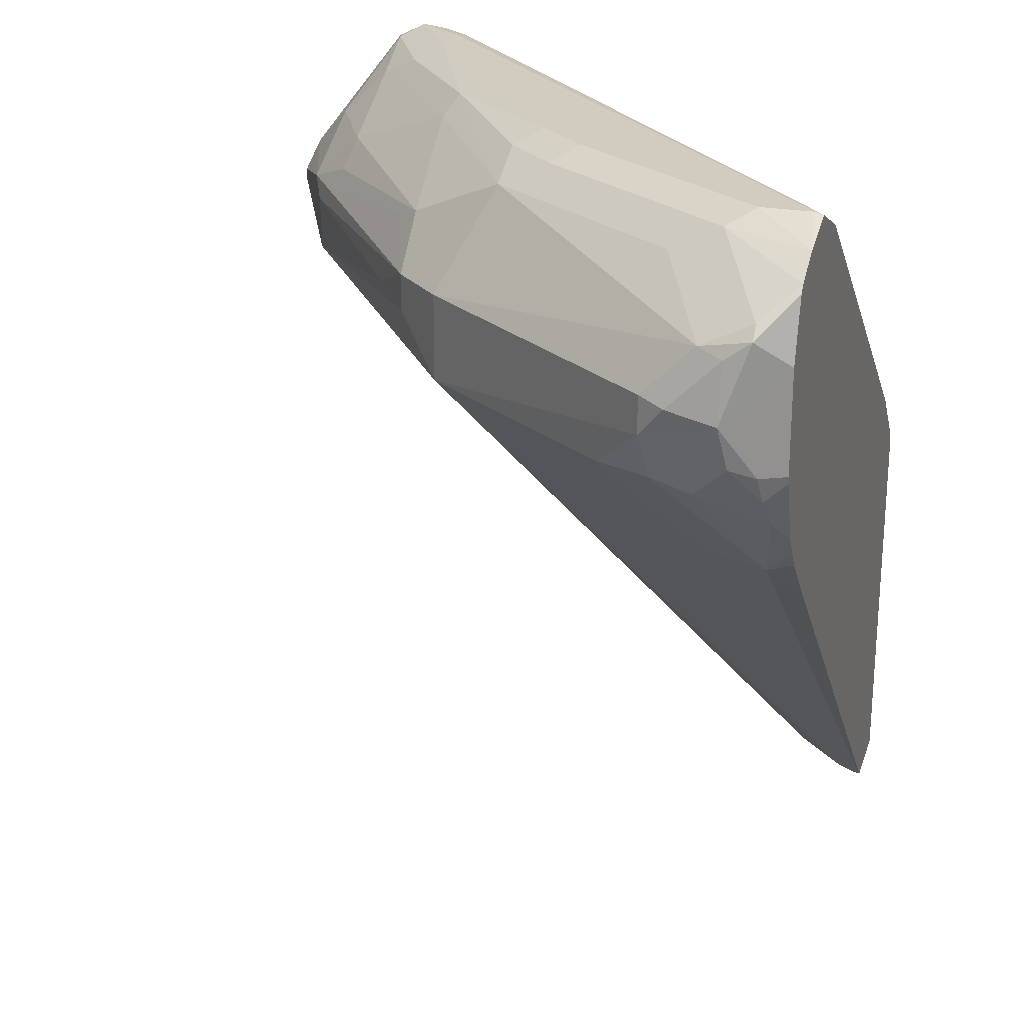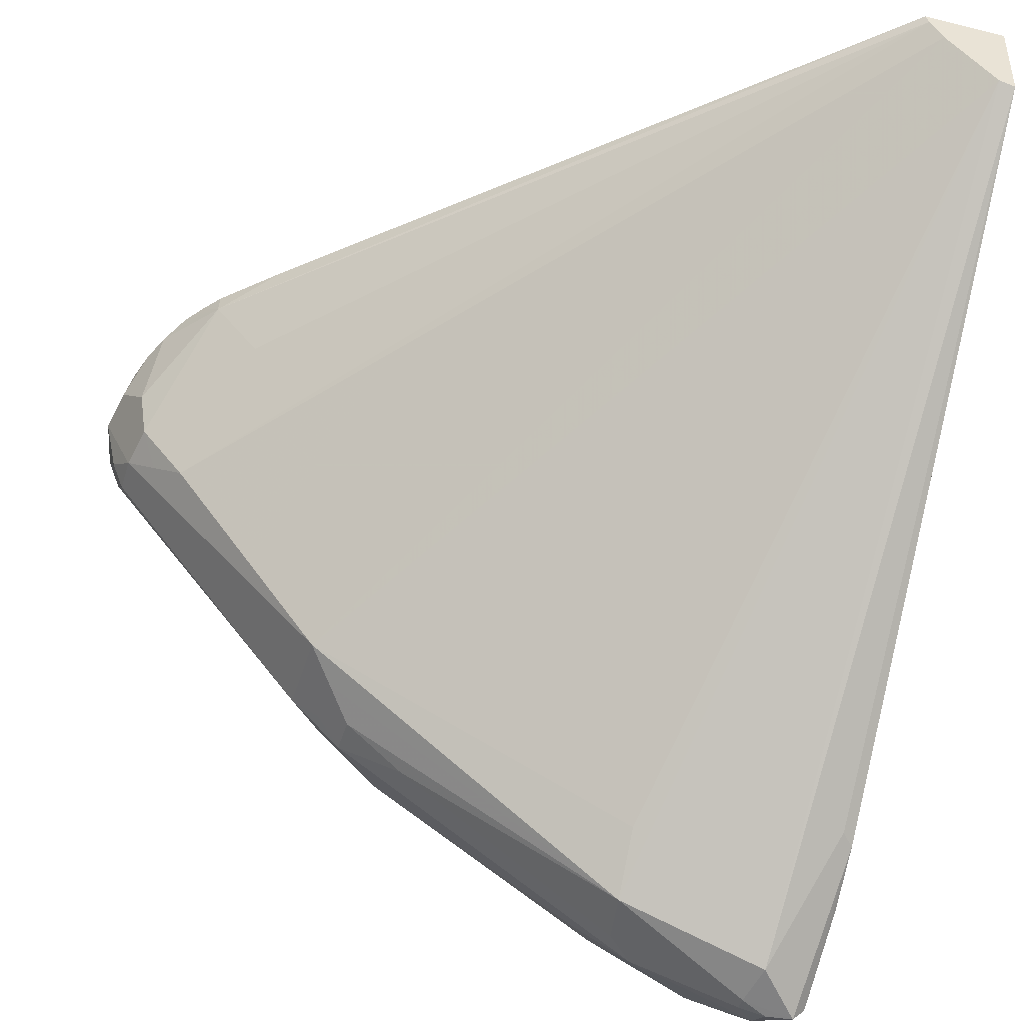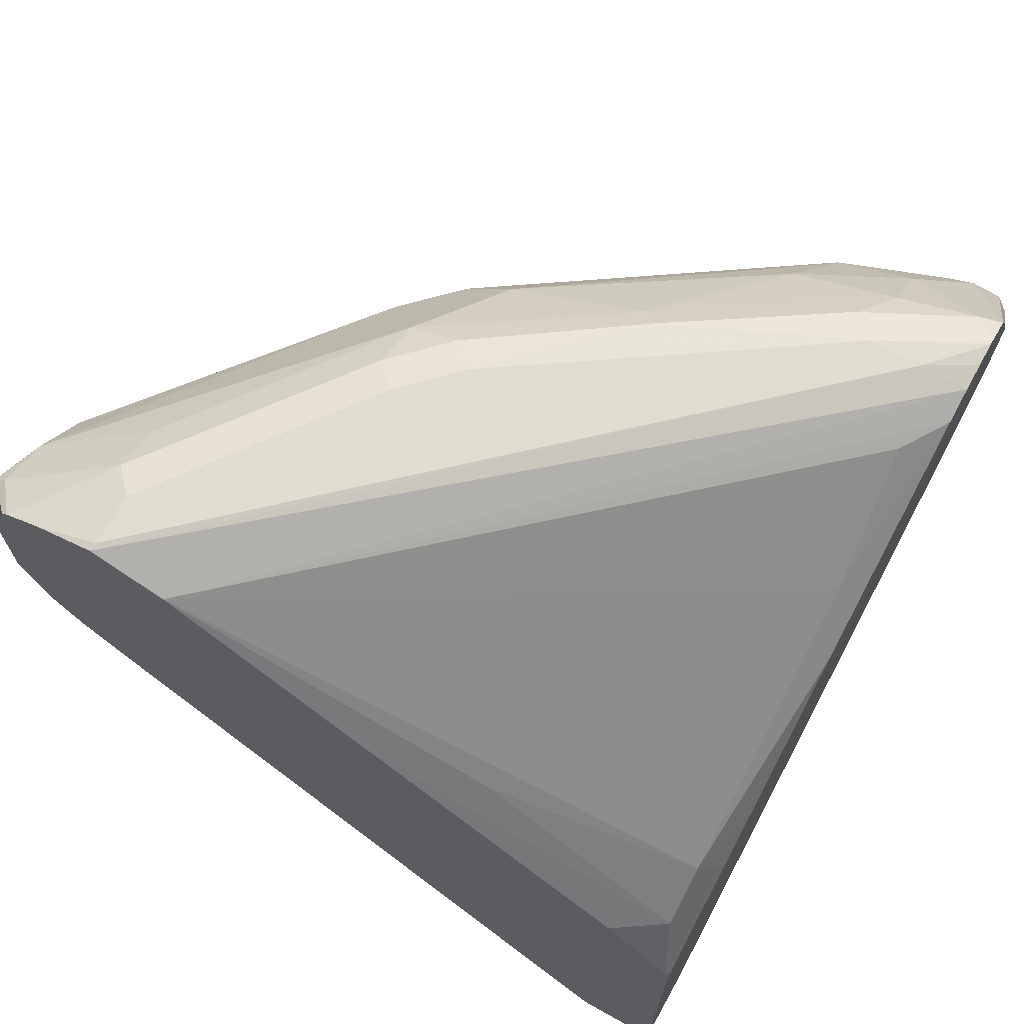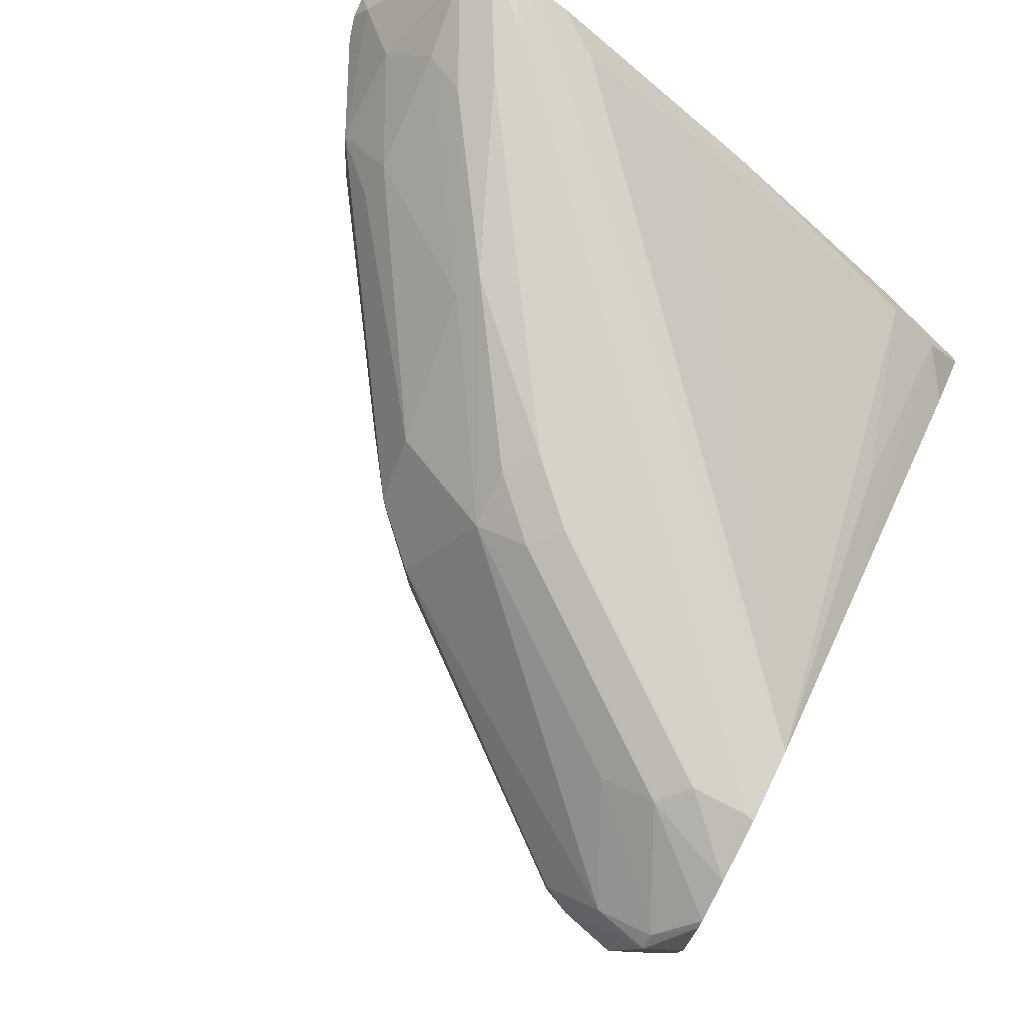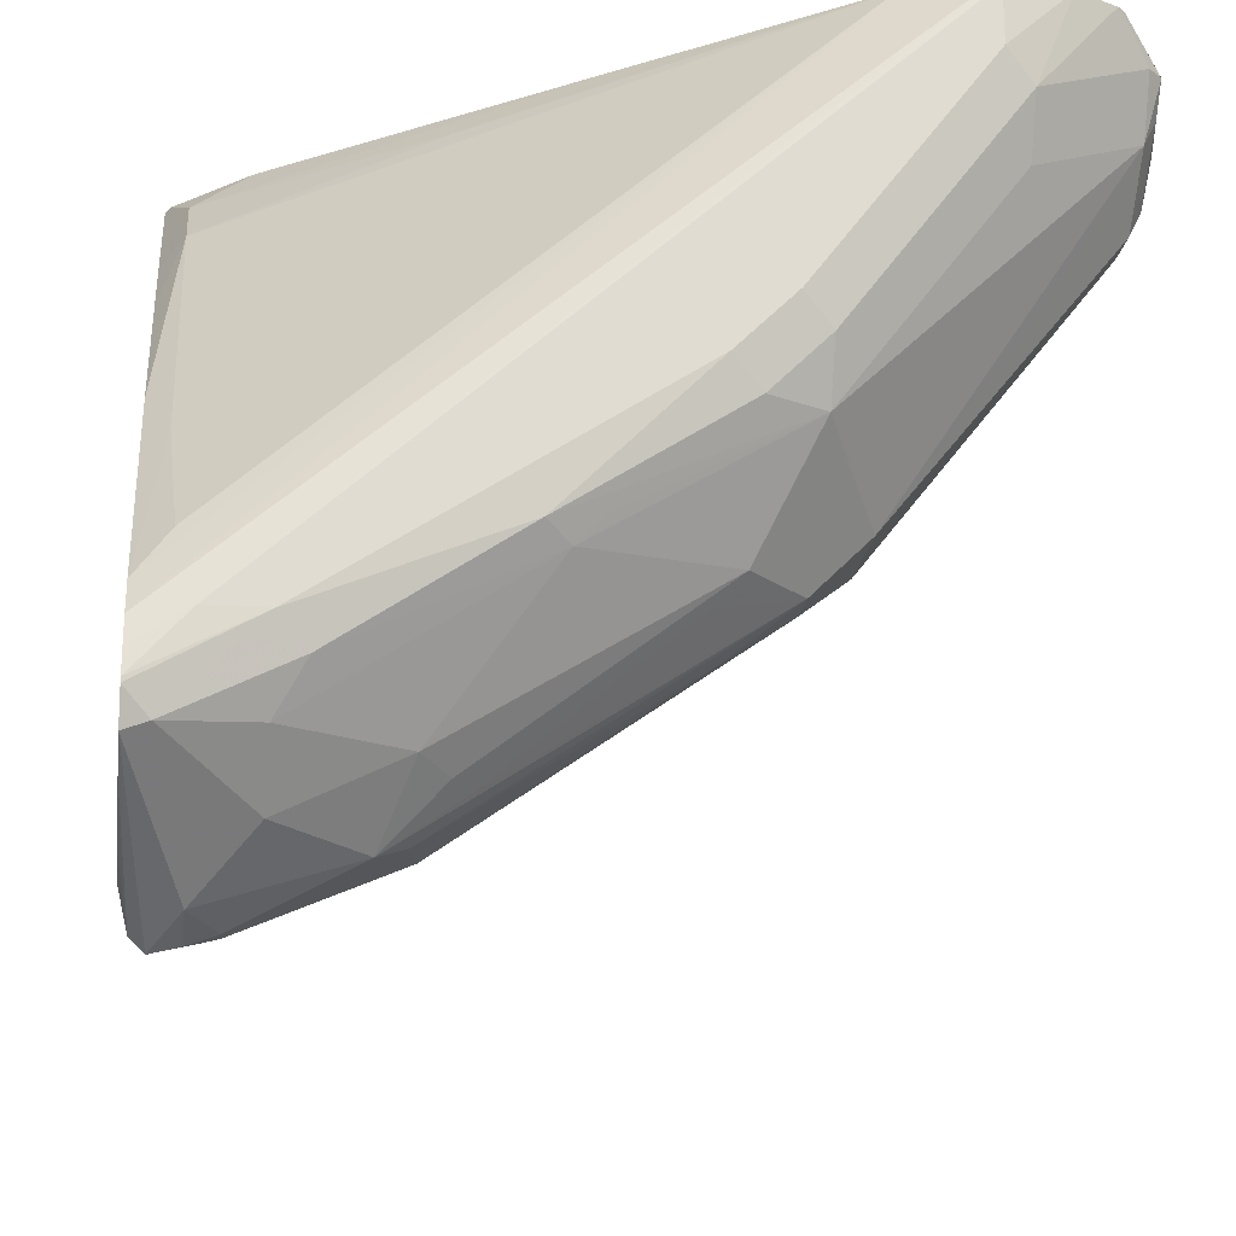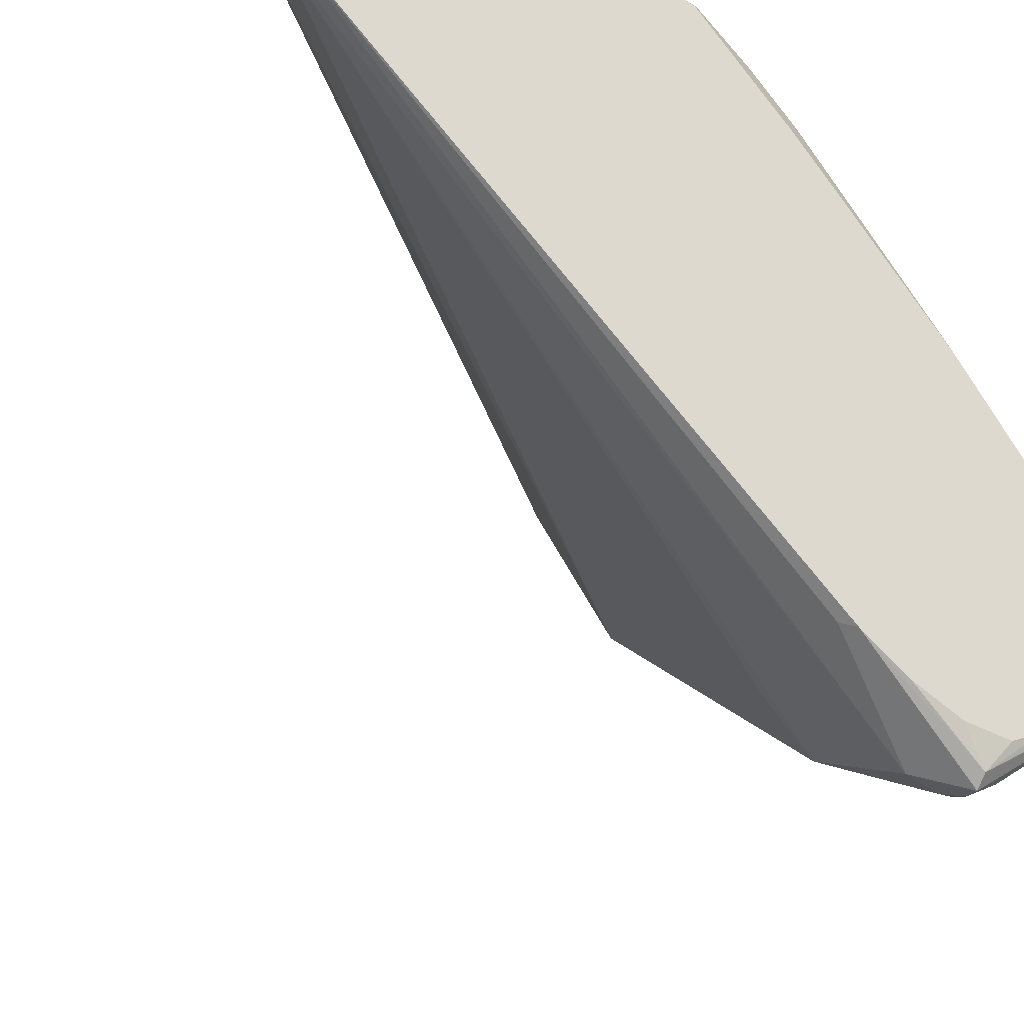
<metadata>
{"format":"obj","ext":"obj","renderer":"f3d","projection":"perspective","resolution":1024,"background":"white","views":[{"elev":24.2,"azim":-73.7,"up":"+Y"},{"elev":-44.8,"azim":-16.2,"up":"+Z"},{"elev":69.5,"azim":29.2,"up":"+Y"},{"elev":78.2,"azim":-62.8,"up":"+Y"},{"elev":-20.1,"azim":172.7,"up":"+Z"},{"elev":-25.6,"azim":60.6,"up":"+Z"}]}
</metadata>
<code>
v -0.463 0.7964 -0.2593
v -0.4584 0.7987 -0.2778
v -0.4538 0.7871 -0.2871
v -0.4538 0.7686 -0.2686
v -0.4599 0.781 -0.2562
v -0.4568 0.7779 -0.247
v -0.4522 0.7779 -0.2377
v -0.4522 0.8149 -0.2377
v -0.4584 0.8242 -0.25
v -0.4584 0.8172 -0.2593
v -0.4538 0.801 -0.2871
v -0.3797 0.7686 -0.3797
v -0.4445 0.7779 -0.2964
v -0.4507 0.7717 -0.284
v -0.4538 0.7686 -0.2454
v -0.4322 0.7347 -0.247
v -0.4491 0.7594 -0.2431
v -0.4516 0.7752 -0.2377
v -0.445 0.837 -0.2377
v -0.4538 0.8288 -0.25
v -0.4538 0.8196 -0.2686
v -0.4167 0.8057 -0.3288
v -0.3797 0.801 -0.3797
v -0.4352 0.7686 -0.3056
v -0.3704 0.7779 -0.3889
v -0.2624 0.7748 -0.4661
v -0.2624 0.7563 -0.4476
v -0.1926 0.5371 -0.2667
v -0.2112 0.5371 -0.2482
v -0.4501 0.771 -0.2377
v -0.4167 0.7316 -0.2686
v -0.2161 0.5371 -0.2408
v -0.2171 0.5371 -0.2377
v -0.4118 0.718 -0.2377
v -0.4315 0.7372 -0.2377
v -0.4368 0.7439 -0.2377
v -0.4423 0.7516 -0.2377
v -0.4427 0.8393 -0.2377
v -0.4167 0.8473 -0.2686
v -0.4167 0.8381 -0.2871
v -0.3611 0.8381 -0.3612
v -0.3611 0.801 -0.3982
v -0.3704 0.7964 -0.3889
v -0.3611 0.7871 -0.3982
v -0.3395 0.7902 -0.4136
v -0.2593 0.7941 -0.4676
v -0.25 0.801 -0.4723
v -0.213 0.7918 -0.4908
v -0.213 0.7871 -0.4908
v -0.2099 0.7717 -0.4877
v -0.1868 0.5371 -0.2682
v -0.1868 0.5371 -0.2377
v -0.429 0.8458 -0.2377
v -0.4075 0.852 -0.2593
v -0.3611 0.8473 -0.3427
v -0.3426 0.8473 -0.3612
v -0.2871 0.8496 -0.3982
v -0.3032 0.844 -0.3945
v -0.2949 0.8424 -0.4028
v -0.3426 0.8196 -0.3982
v -0.2717 0.8026 -0.4568
v -0.3334 0.8149 -0.4075
v -0.2686 0.8103 -0.4538
v -0.2593 0.8211 -0.4507
v -0.2223 0.8211 -0.4692
v -0.2037 0.8026 -0.4877
v -0.2037 0.7902 -0.4939
v -0.1945 0.7871 -0.4954
v -0.1914 0.7347 -0.4507
v -0.1868 0.7393 -0.453
v -0.1868 0.6823 -0.2377
v -0.4081 0.8514 -0.2377
v -0.4075 0.852 -0.2408
v -0.3519 0.852 -0.3334
v -0.3334 0.852 -0.3519
v -0.2778 0.852 -0.3889
v -0.2223 0.852 -0.426
v -0.2315 0.8473 -0.4352
v -0.2223 0.8396 -0.4507
v -0.1945 0.8473 -0.4538
v -0.1868 0.8461 -0.4563
v -0.1868 0.8449 -0.457
v -0.1898 0.7871 -0.4908
v -0.1868 0.7583 -0.4667
v -0.1868 0.6869 -0.2392
v -0.1883 0.6883 -0.2377
v -0.1868 0.8481 -0.4276
v -0.2037 0.852 -0.426
v -0.3821 0.8402 -0.2377
v -0.1868 0.8514 -0.4445
v -0.1868 0.8512 -0.4461
v -0.1868 0.8324 -0.4635
v -0.1868 0.8086 -0.4747
v -0.1868 0.7964 -0.4797
v -0.1868 0.7779 -0.4765
v -0.1868 0.7239 -0.2763
v -0.1945 0.7316 -0.2686
v -0.1901 0.6902 -0.2377
v -0.1945 0.7131 -0.25
v -0.1868 0.8486 -0.4294
v -0.1868 0.8427 -0.4167
v -0.1868 0.8504 -0.4366
v -0.1945 0.8057 -0.3612
v -0.1976 0.8396 -0.4013
v -0.3081 0.7847 -0.2377
v -0.2686 0.7686 -0.25
v -0.1868 0.7416 -0.2956
v -0.1868 0.7856 -0.3442
v -0.213 0.7131 -0.2377
f 51 71 52
f 51 85 71
f 51 96 85
f 51 100 87
f 51 108 107
f 51 87 101
f 51 102 100
f 53 72 73
f 51 107 96
f 53 73 54
f 56 75 57
f 54 88 77
f 54 77 76
f 54 76 75
f 54 75 74
f 55 74 75
f 55 75 56
f 57 75 76
f 57 76 77
f 57 77 78
f 51 90 102
f 57 78 59
f 54 73 88
f 51 91 90
f 47 64 65
f 51 82 81
f 57 59 58
f 42 47 46
f 42 46 45
f 42 45 44
f 42 60 62
f 42 62 61
f 47 61 63
f 47 63 64
f 47 65 66
f 47 66 48
f 48 67 49
f 48 66 67
f 49 67 68
f 49 68 50
f 50 68 69
f 50 69 51
f 51 69 70
f 51 70 84
f 51 84 95
f 51 95 94
f 51 94 93
f 51 93 92
f 51 92 82
f 51 81 91
f 59 78 79
f 88 100 102
f 59 64 60
f 83 95 84
f 85 96 97
f 85 97 86
f 86 97 99
f 86 99 98
f 87 100 88
f 87 89 101
f 42 61 47
f 88 102 90
f 89 103 104
f 89 104 101
f 89 105 99
f 89 99 106
f 89 106 97
f 89 97 103
f 96 107 97
f 97 107 108
f 97 108 103
f 97 106 99
f 98 99 109
f 99 105 109
f 101 104 103
f 101 103 108
f 83 94 95
f 83 93 94
f 83 92 93
f 82 92 83
f 60 64 63
f 60 63 62
f 61 62 63
f 64 79 65
f 65 79 80
f 65 80 66
f 66 68 67
f 66 80 81
f 66 81 68
f 68 81 82
f 68 82 83
f 59 79 64
f 68 83 70
f 70 83 84
f 71 85 86
f 72 87 88
f 72 88 73
f 72 89 87
f 77 88 90
f 77 90 91
f 77 91 80
f 77 80 78
f 78 80 79
f 80 91 81
f 68 70 69
f 41 59 60
f 51 101 108
f 41 57 58
f 7 36 35
f 7 35 34
f 7 34 33
f 7 52 71
f 7 71 86
f 7 86 98
f 7 98 109
f 7 109 105
f 7 105 89
f 7 89 72
f 7 72 53
f 7 53 38
f 7 38 19
f 7 19 8
f 8 19 9
f 9 19 20
f 9 20 21
f 9 21 10
f 10 21 11
f 11 22 23
f 11 21 22
f 12 24 13
f 12 23 43
f 7 37 36
f 12 43 25
f 7 30 37
f 7 15 18
f 41 58 59
f 1 2 3
f 1 3 4
f 1 4 5
f 1 5 6
f 1 6 7
f 1 7 8
f 1 8 9
f 1 9 10
f 1 10 2
f 2 10 11
f 2 11 3
f 3 11 23
f 3 23 12
f 3 12 13
f 3 13 14
f 3 14 4
f 4 15 5
f 4 14 16
f 4 16 17
f 4 17 15
f 5 15 6
f 6 15 7
f 7 18 30
f 12 25 26
f 7 33 52
f 12 27 28
f 25 43 42
f 25 42 44
f 25 44 26
f 26 44 45
f 26 45 46
f 26 46 47
f 26 47 48
f 26 48 49
f 26 49 50
f 26 50 28
f 26 28 27
f 24 32 31
f 28 50 51
f 28 52 33
f 28 33 32
f 28 32 29
f 38 53 39
f 39 53 54
f 39 54 74
f 39 74 55
f 12 26 27
f 40 55 41
f 41 55 56
f 41 56 57
f 28 51 52
f 24 29 32
f 39 55 40
f 23 60 42
f 12 28 29
f 23 42 43
f 13 24 14
f 14 24 16
f 15 30 18
f 15 17 30
f 16 31 32
f 16 32 33
f 16 33 34
f 16 34 35
f 16 35 36
f 16 36 37
f 12 29 24
f 16 24 31
f 17 37 30
f 19 38 20
f 20 38 39
f 20 39 40
f 20 40 21
f 21 40 41
f 21 41 23
f 21 23 22
f 23 41 60
f 16 37 17

</code>
